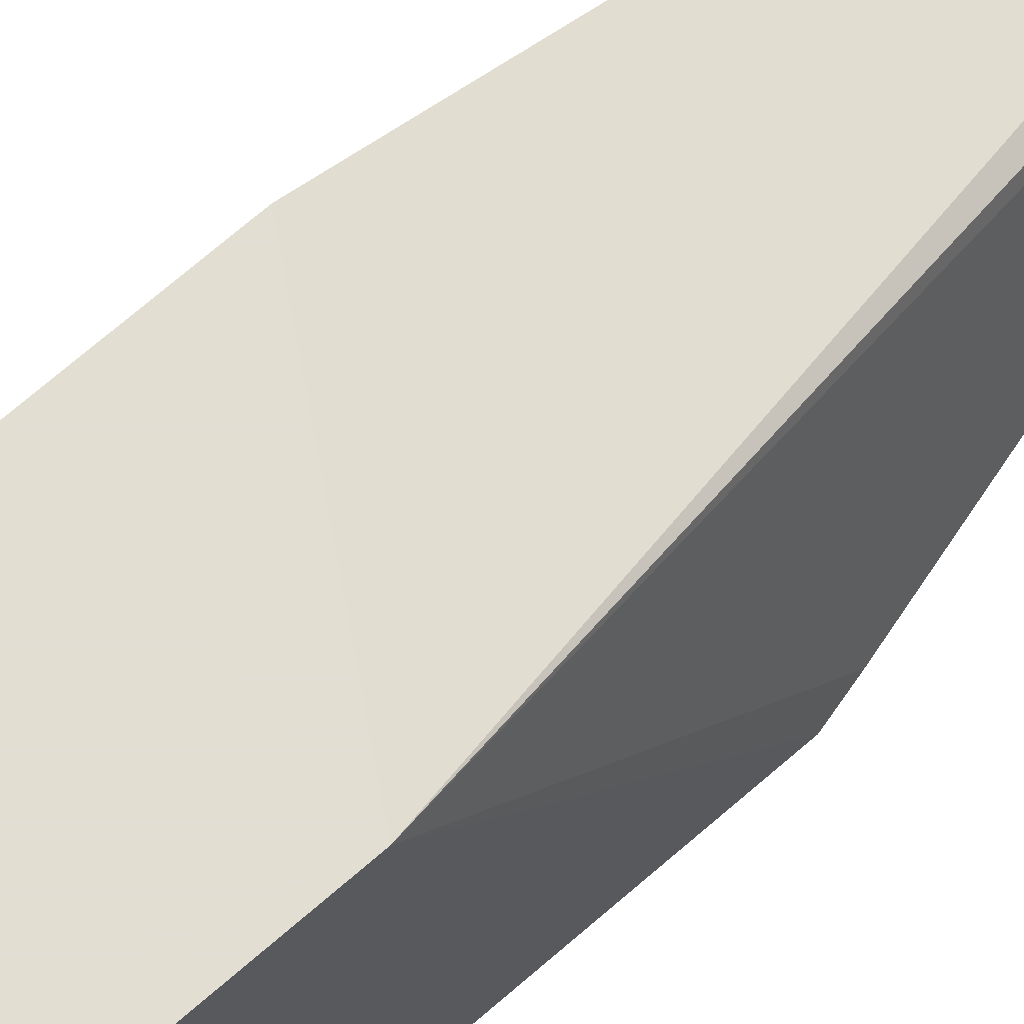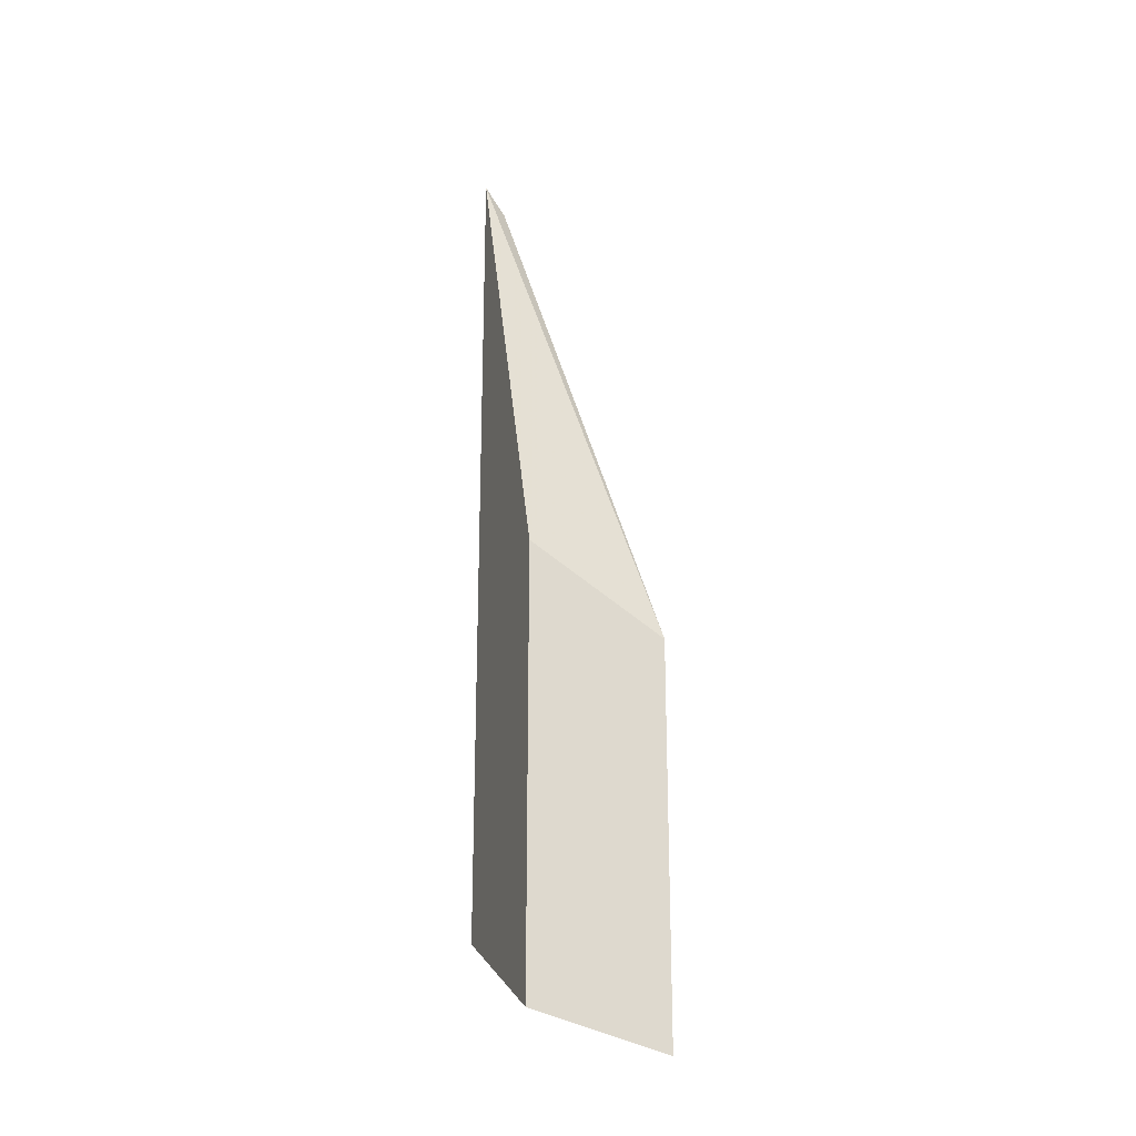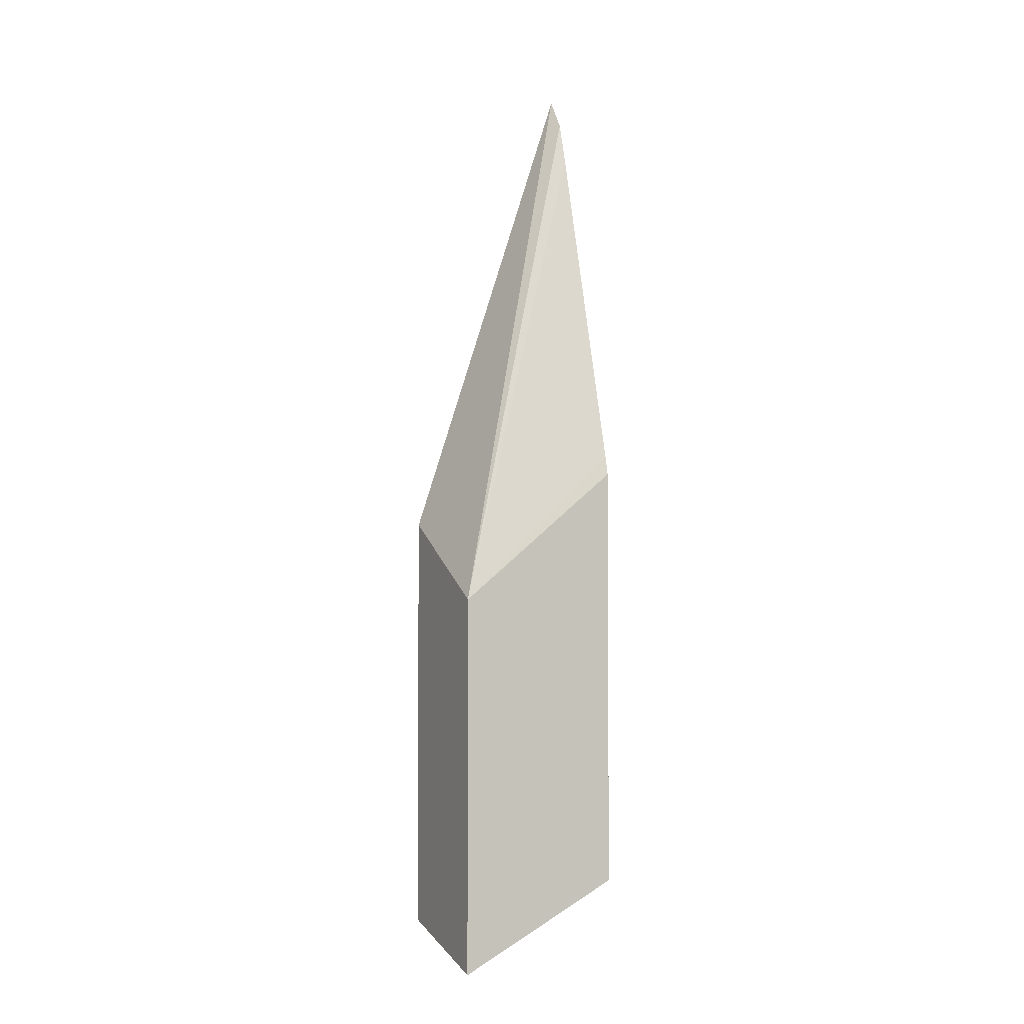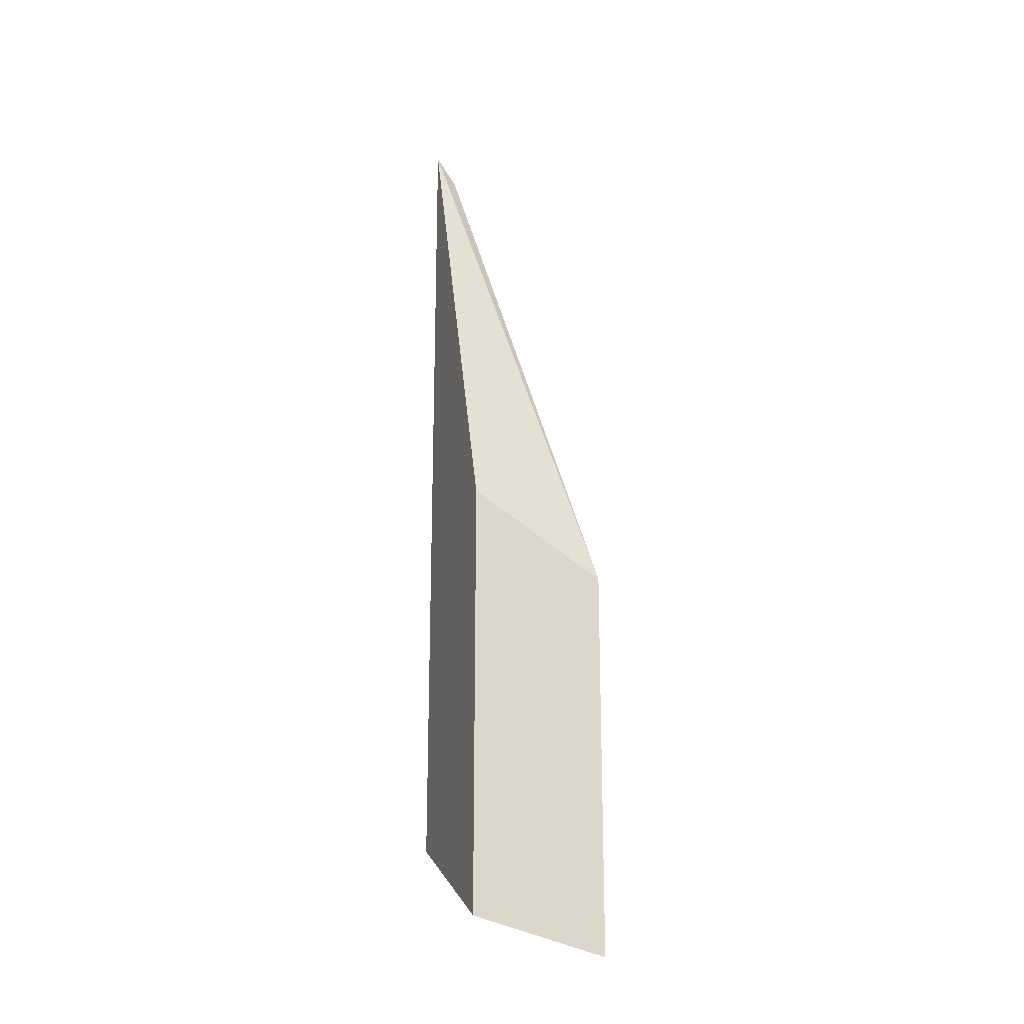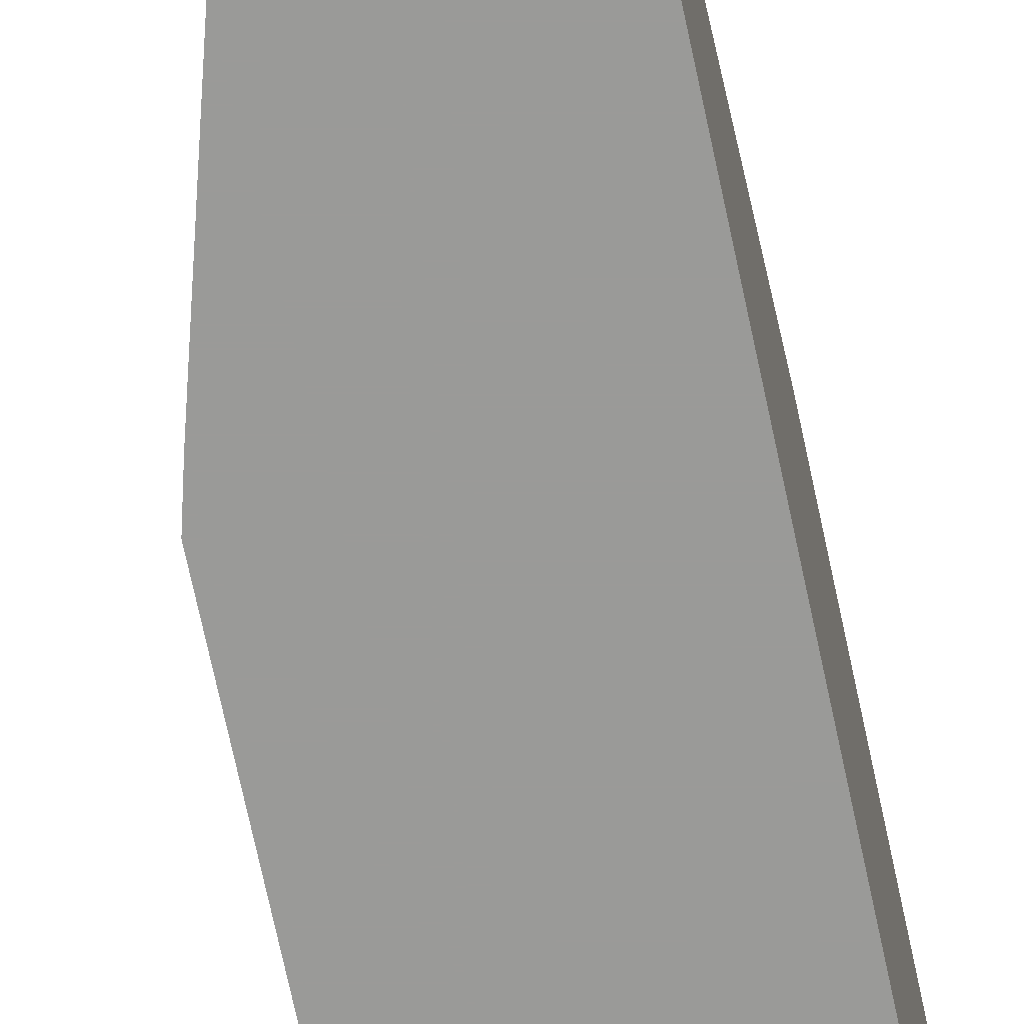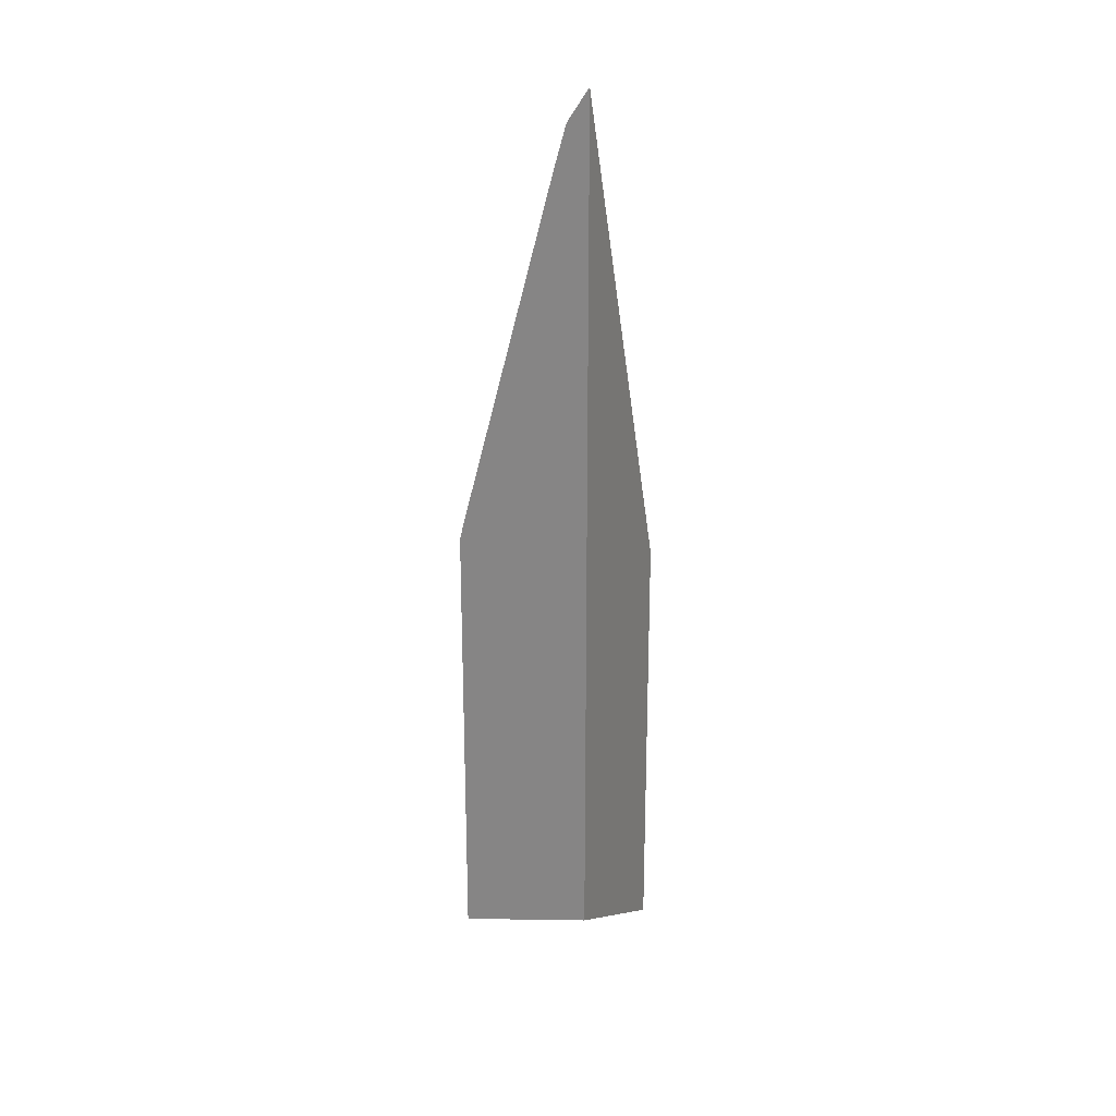
<metadata>
{"format":"obj","ext":"obj","renderer":"f3d","projection":"perspective","resolution":1024,"background":"white","views":[{"elev":67.4,"azim":-131.6,"up":"+Y"},{"elev":-22.7,"azim":160.6,"up":"+Z"},{"elev":-2.8,"azim":-115.4,"up":"+Z"},{"elev":-20.3,"azim":161.2,"up":"+Z"},{"elev":-69.2,"azim":11.9,"up":"+Y"},{"elev":22.7,"azim":24.4,"up":"+Z"}]}
</metadata>
<code>
v 0.0467 -0.03802 -0.0692
v 0.0467 -0.03799 -0.06922
v 0.04675 -0.03802 -0.06918
v 0.0467 -0.03802 -0.04978
v 0.04883 -0.03802 -0.06865
v 0.0467 -0.03703 -0.06971
v 0.05092 -0.03802 -0.06811
v 0.04693 -0.03802 -0.04889
v 0.0467 -0.03065 -0.05581
v 0.04781 -0.03709 -0.06939
v 0.0467 -0.03432 -0.07112
v 0.04781 -0.03398 -0.07101
v 0.05271 -0.03065 -0.07147
v 0.05271 -0.03759 -0.06788
v 0.05271 -0.03802 -0.06765
v 0.05117 -0.03802 -0.03344
v 0.0467 -0.03065 -0.073
v 0.05174 -0.03802 -0.03153
v 0.05271 -0.03802 -0.0301
v 0.05271 -0.03065 -0.05214
v 0.04781 -0.03065 -0.07272
v 0.04781 -0.03217 -0.07194
v 0.05029 -0.03065 -0.07209
f 1 2 3
f 1 3 5
f 1 5 7
f 1 7 15
f 1 15 19
f 1 19 18
f 1 18 16
f 1 16 8
f 1 8 4
f 1 4 9
f 1 9 17
f 1 17 11
f 1 11 6
f 1 6 2
f 2 5 3
f 2 6 7
f 2 7 5
f 4 8 9
f 6 10 7
f 6 11 12
f 6 12 13
f 6 13 10
f 7 14 15
f 7 10 14
f 8 16 9
f 9 16 18
f 9 18 19
f 9 19 20
f 9 20 13
f 9 13 23
f 9 23 21
f 9 21 17
f 10 13 14
f 11 17 21
f 11 21 22
f 11 22 12
f 12 22 23
f 12 23 13
f 13 20 19
f 13 19 15
f 13 15 14
f 21 23 22

</code>
